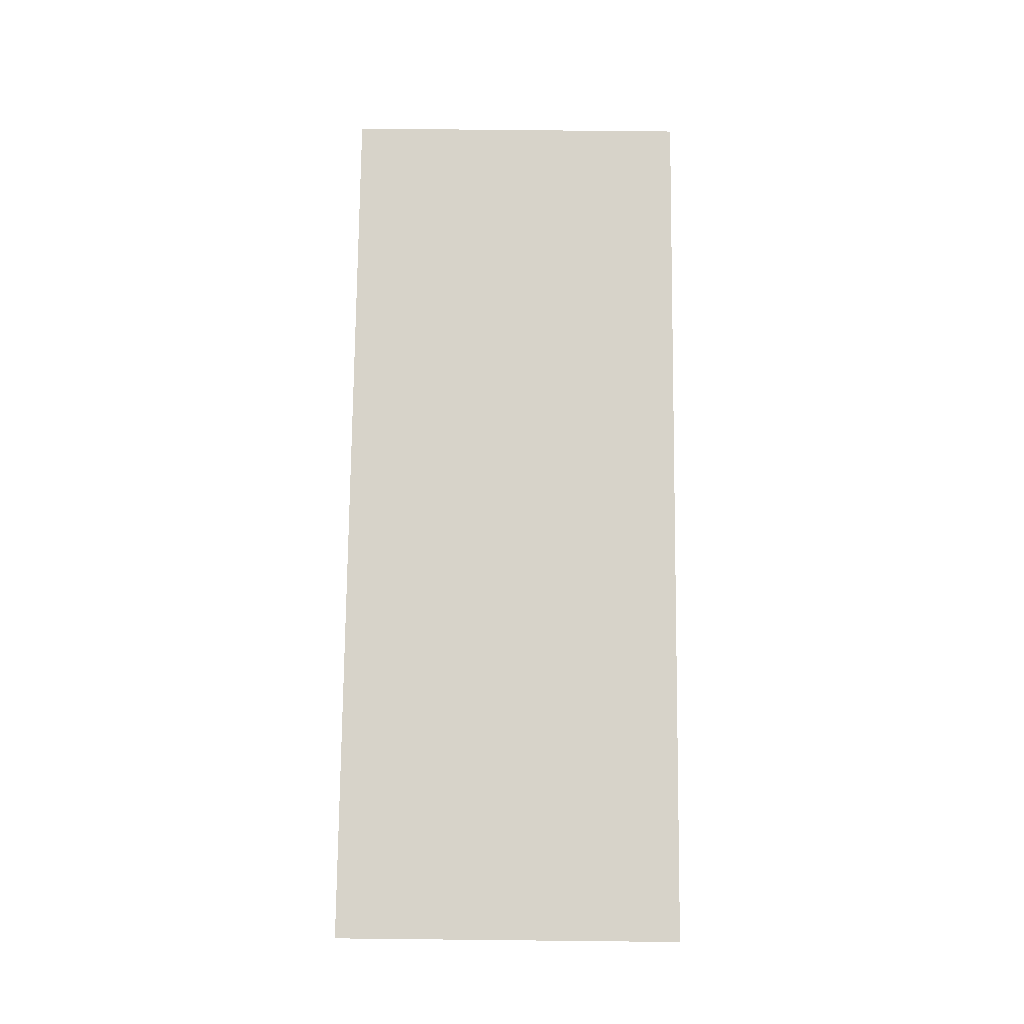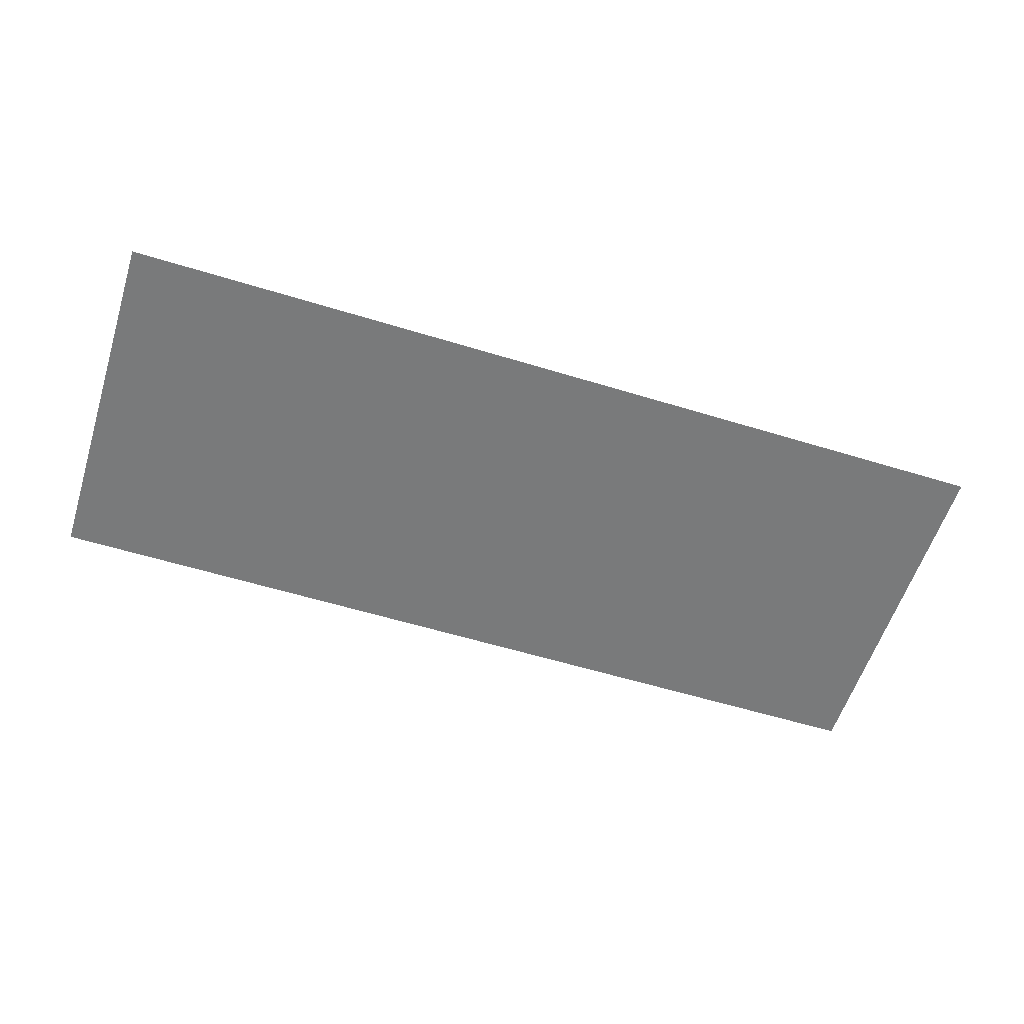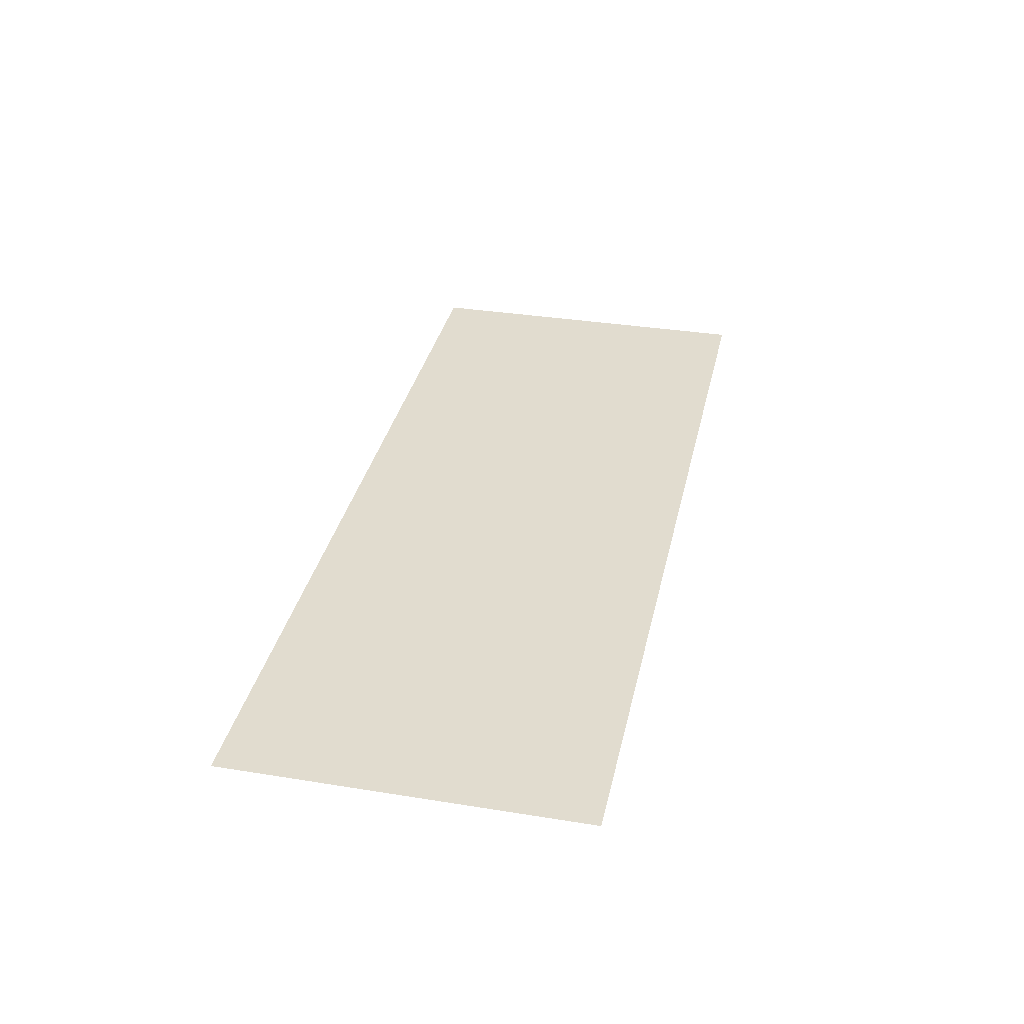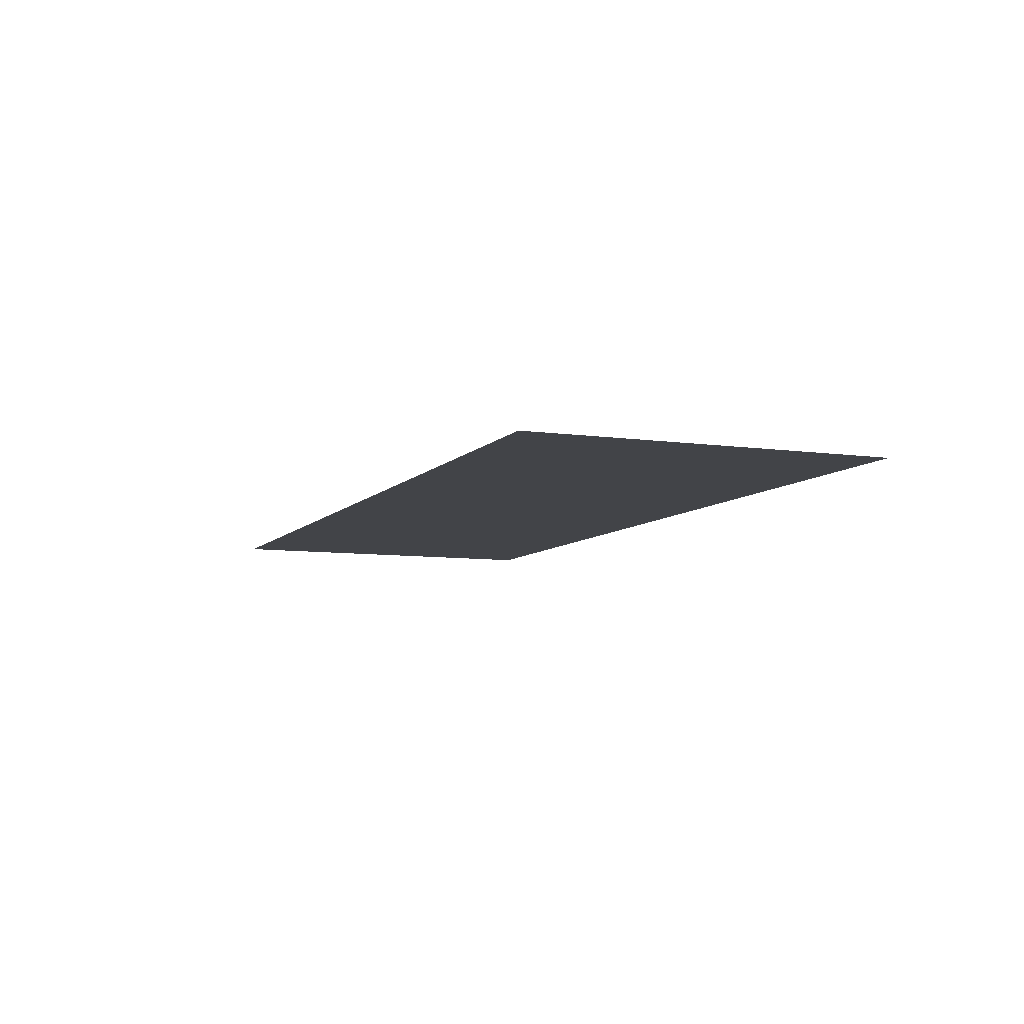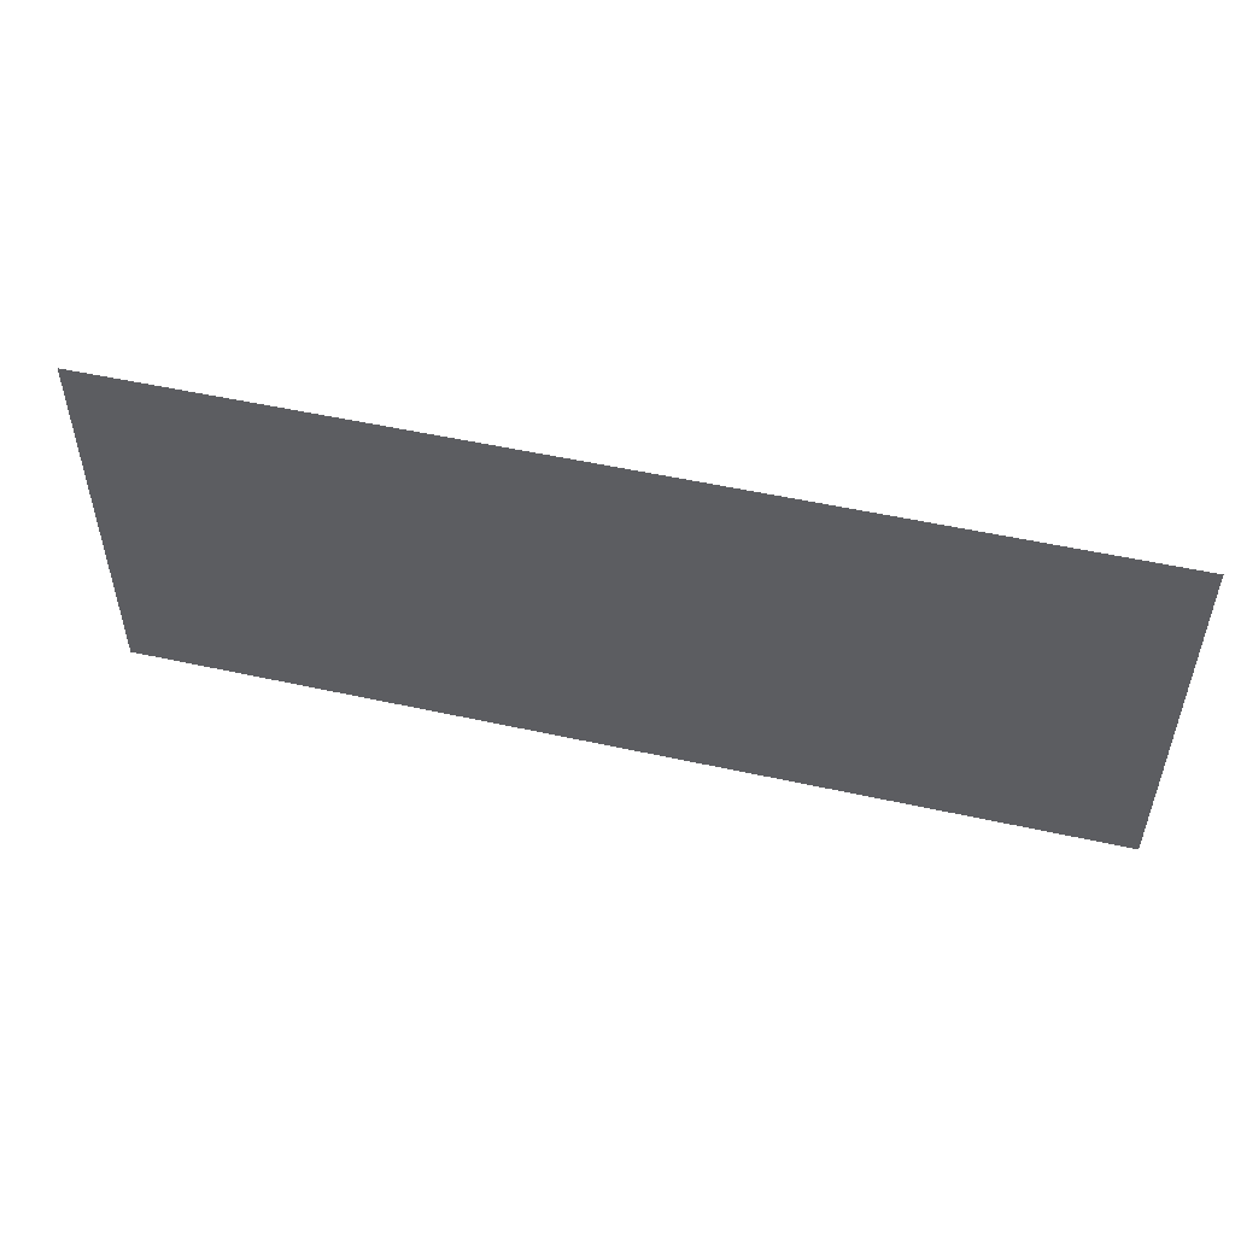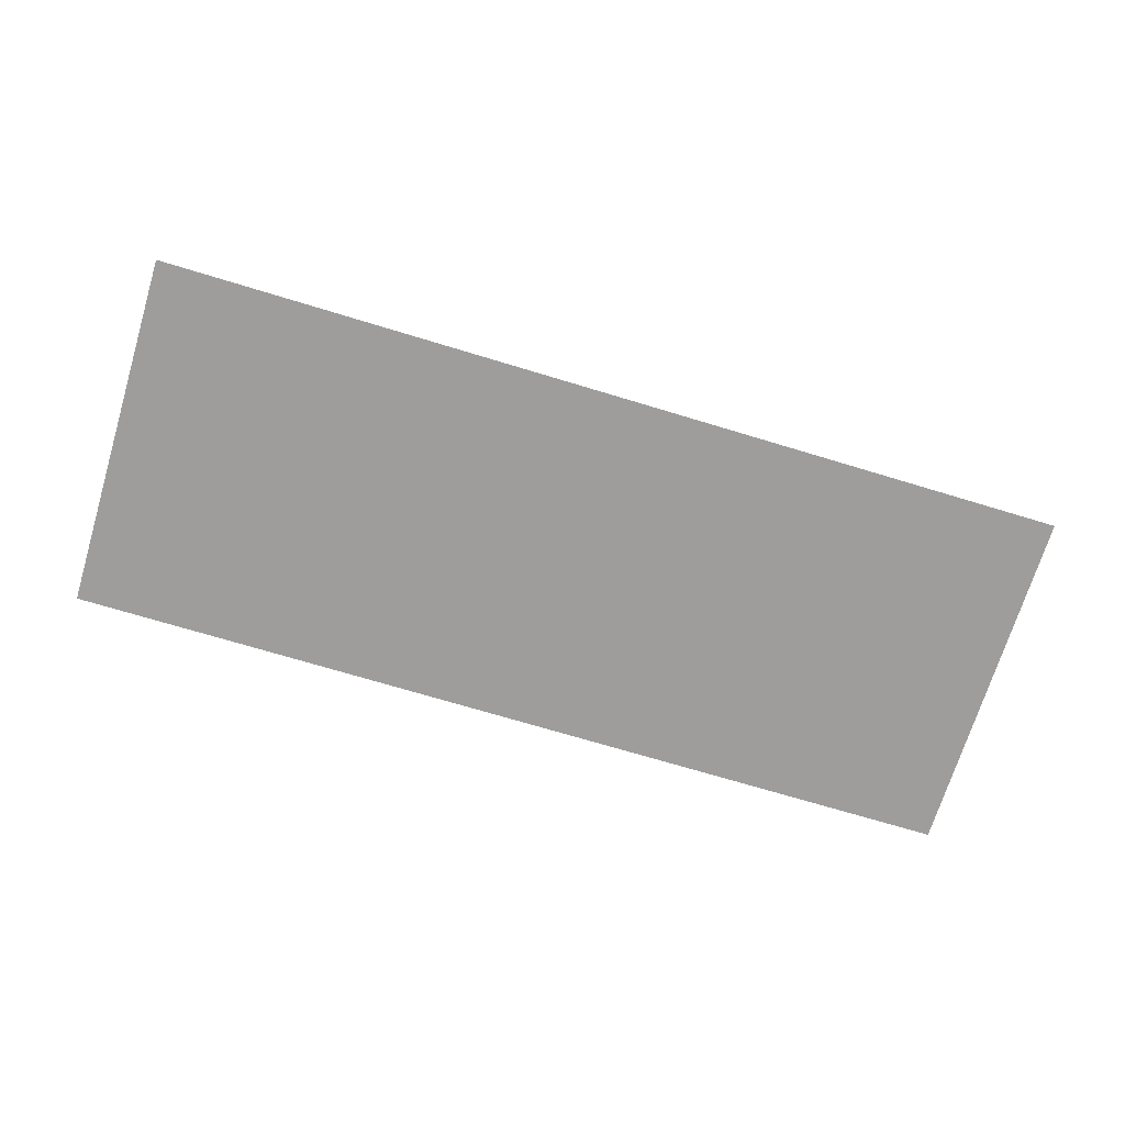
<metadata>
{"format":"obj","ext":"obj","renderer":"f3d","projection":"perspective","resolution":1024,"background":"white","views":[{"elev":76.3,"azim":-89.4,"up":"+Y"},{"elev":-58.0,"azim":-17.6,"up":"+Y"},{"elev":34.2,"azim":-77.7,"up":"+Y"},{"elev":-7.8,"azim":-112.0,"up":"+Y"},{"elev":50.2,"azim":-166.3,"up":"+Z"},{"elev":-70.7,"azim":-16.9,"up":"+Y"}]}
</metadata>
<code>
g default
v -148.4 -0 45.83
v 96.75 -0 45.83
v -148.4 -0 -50.17
v 96.75 -0 -50.17
f 1 2 4 3

</code>
